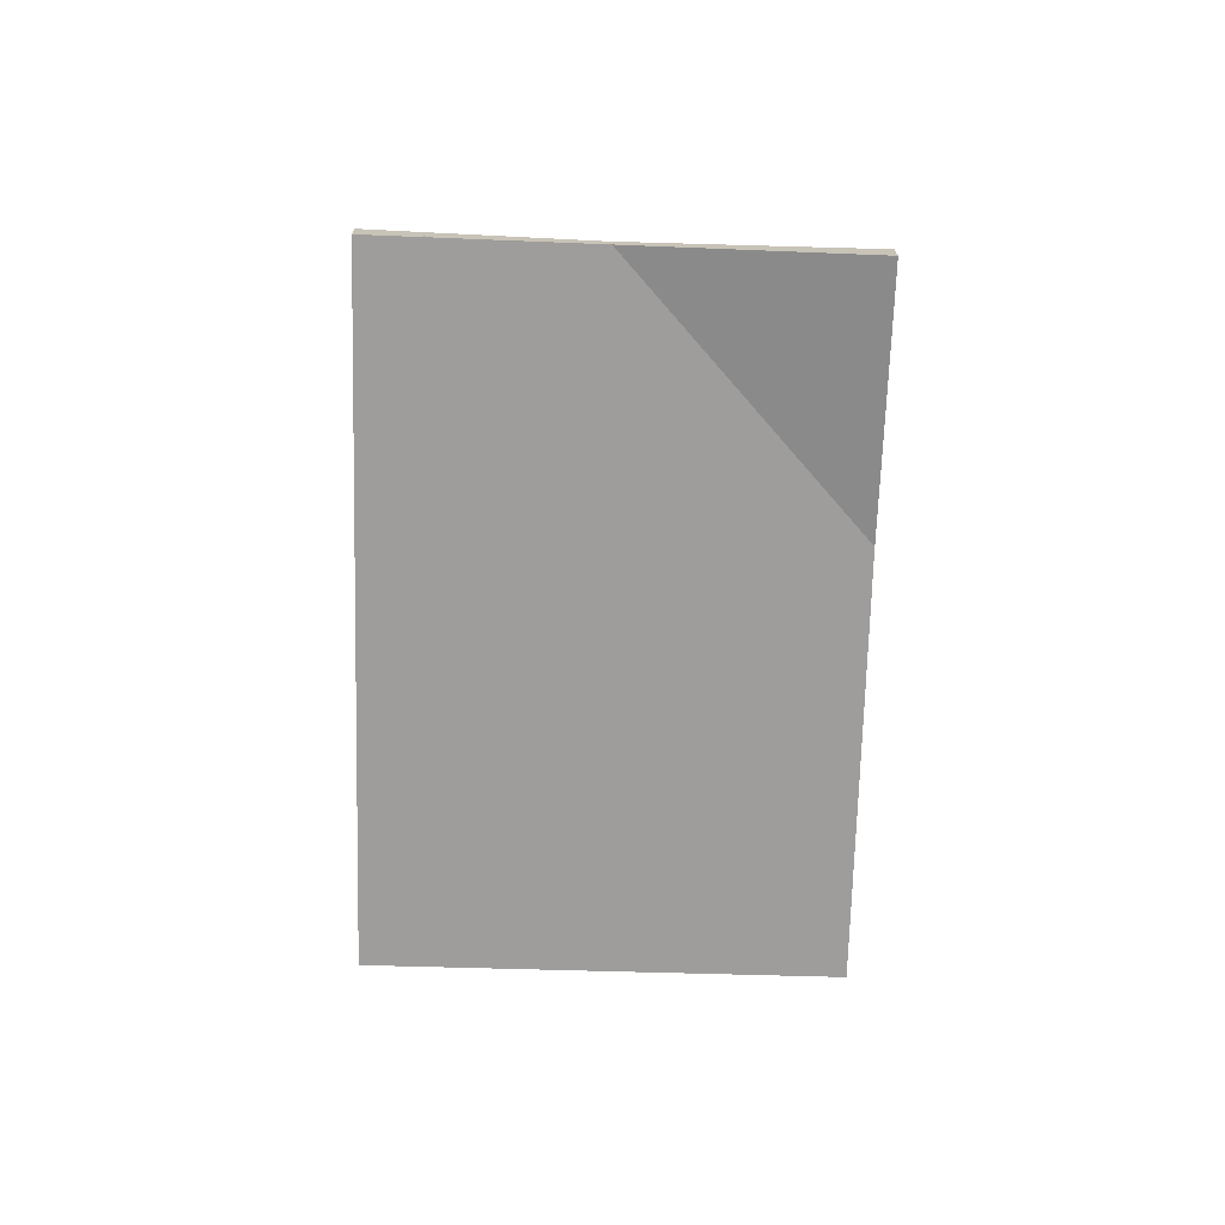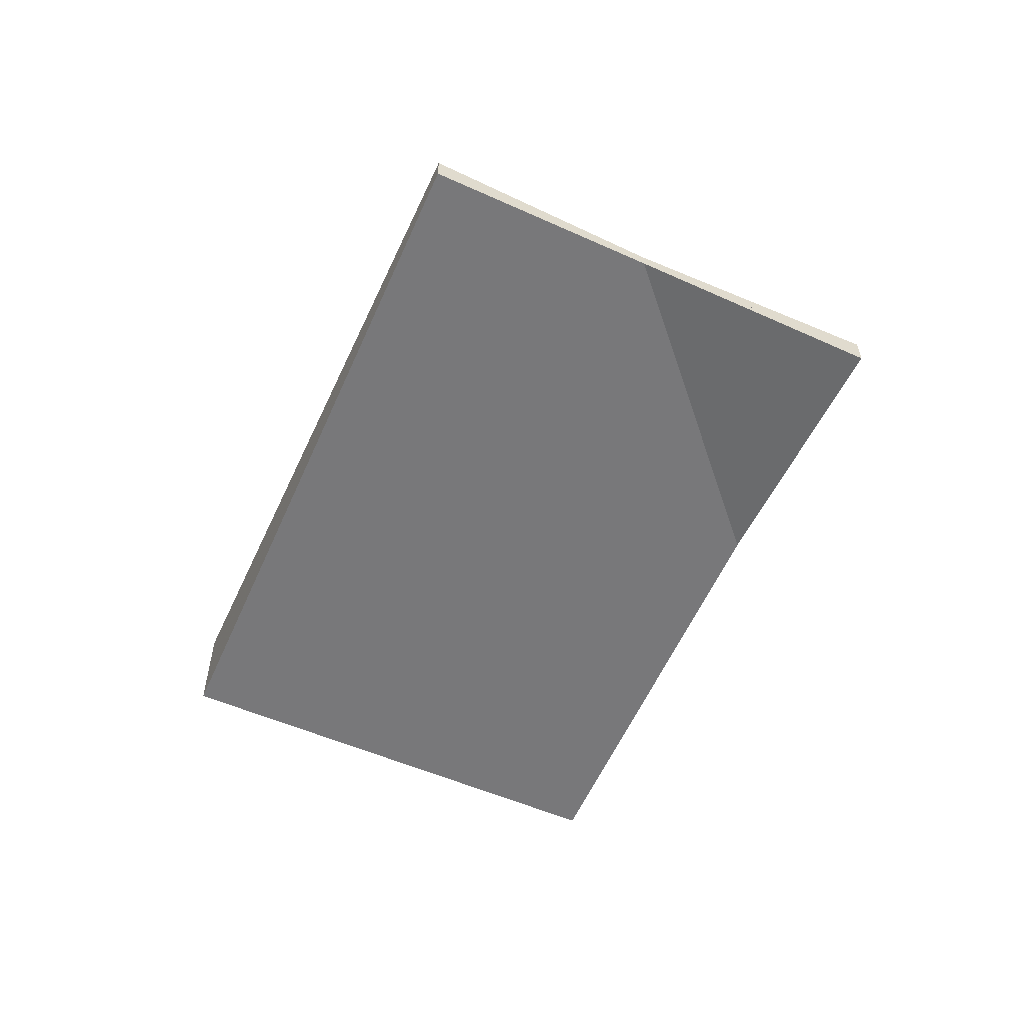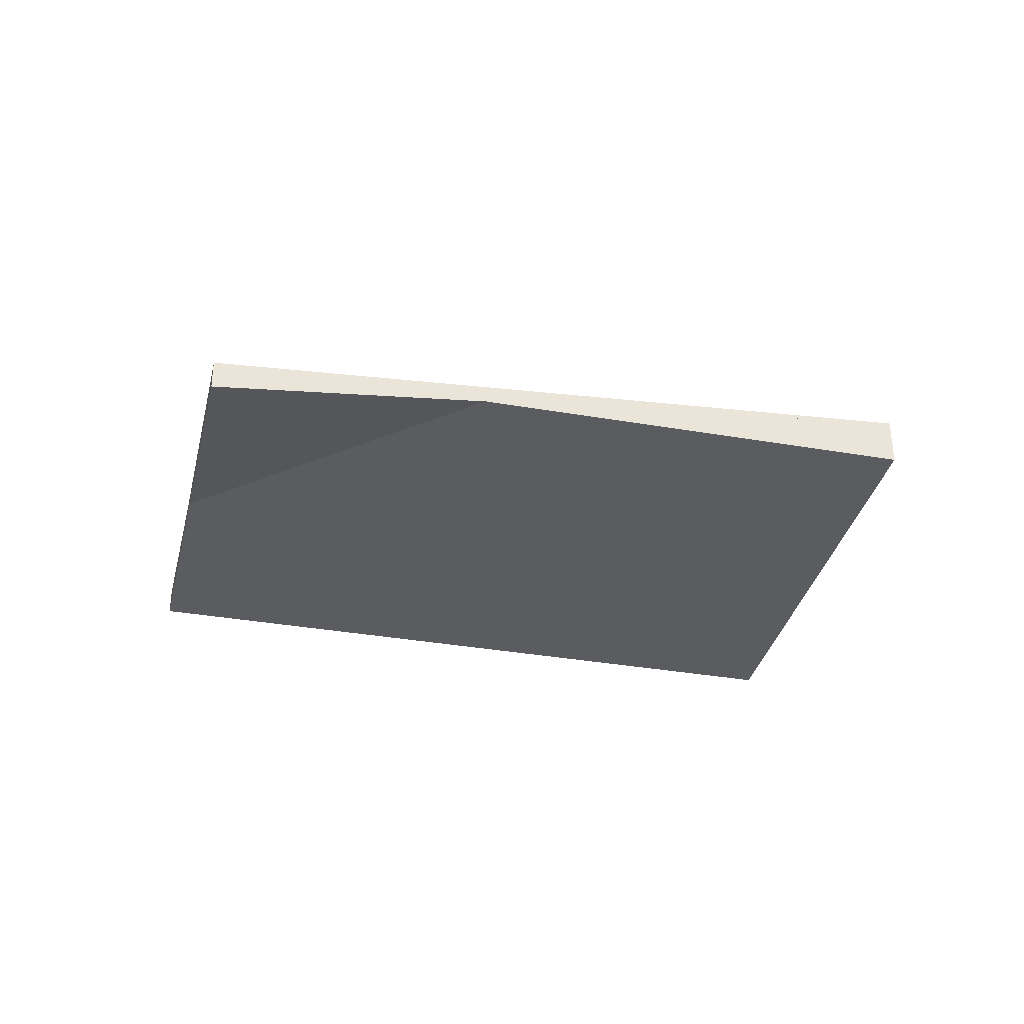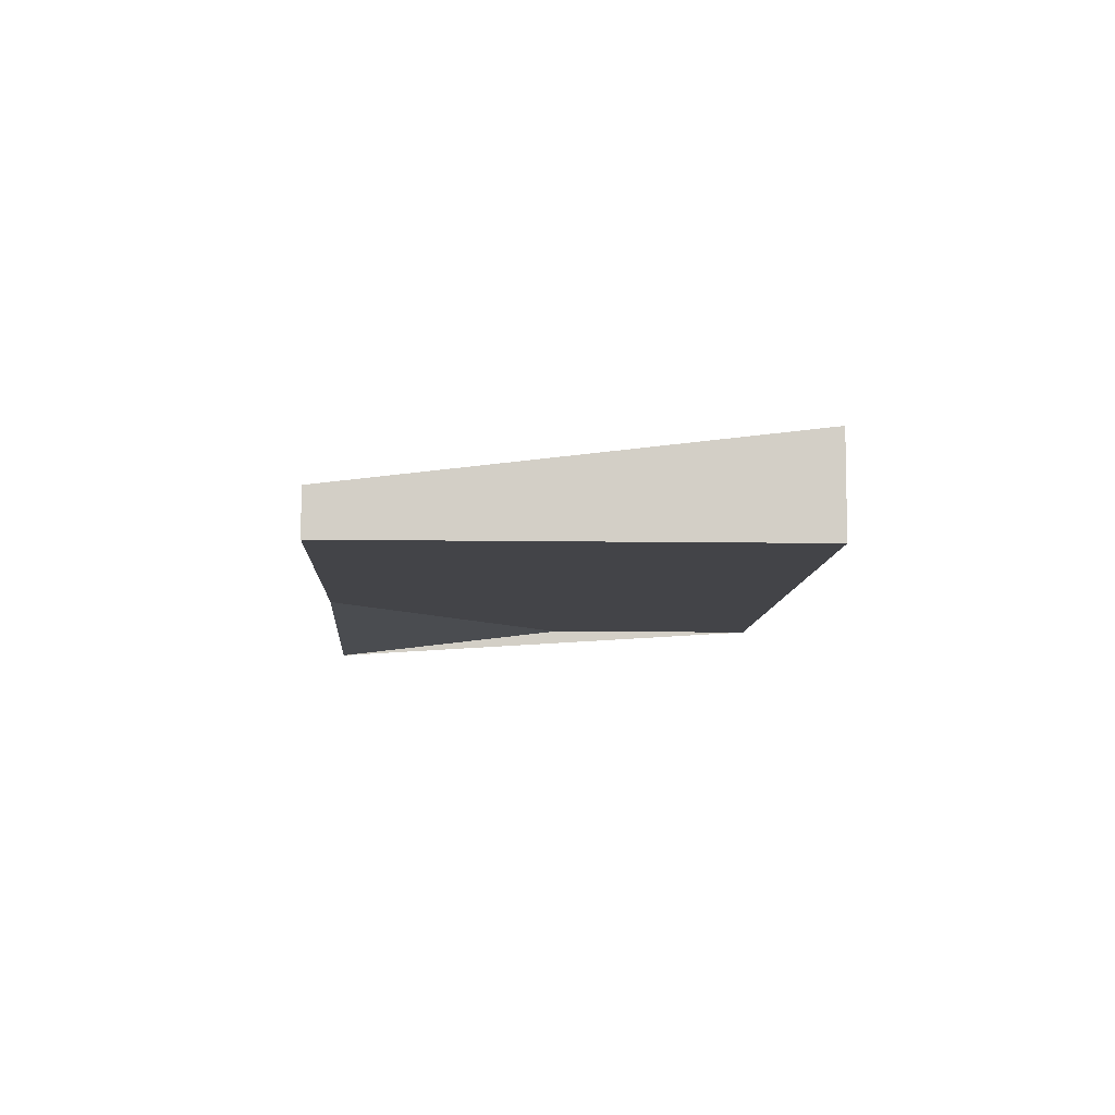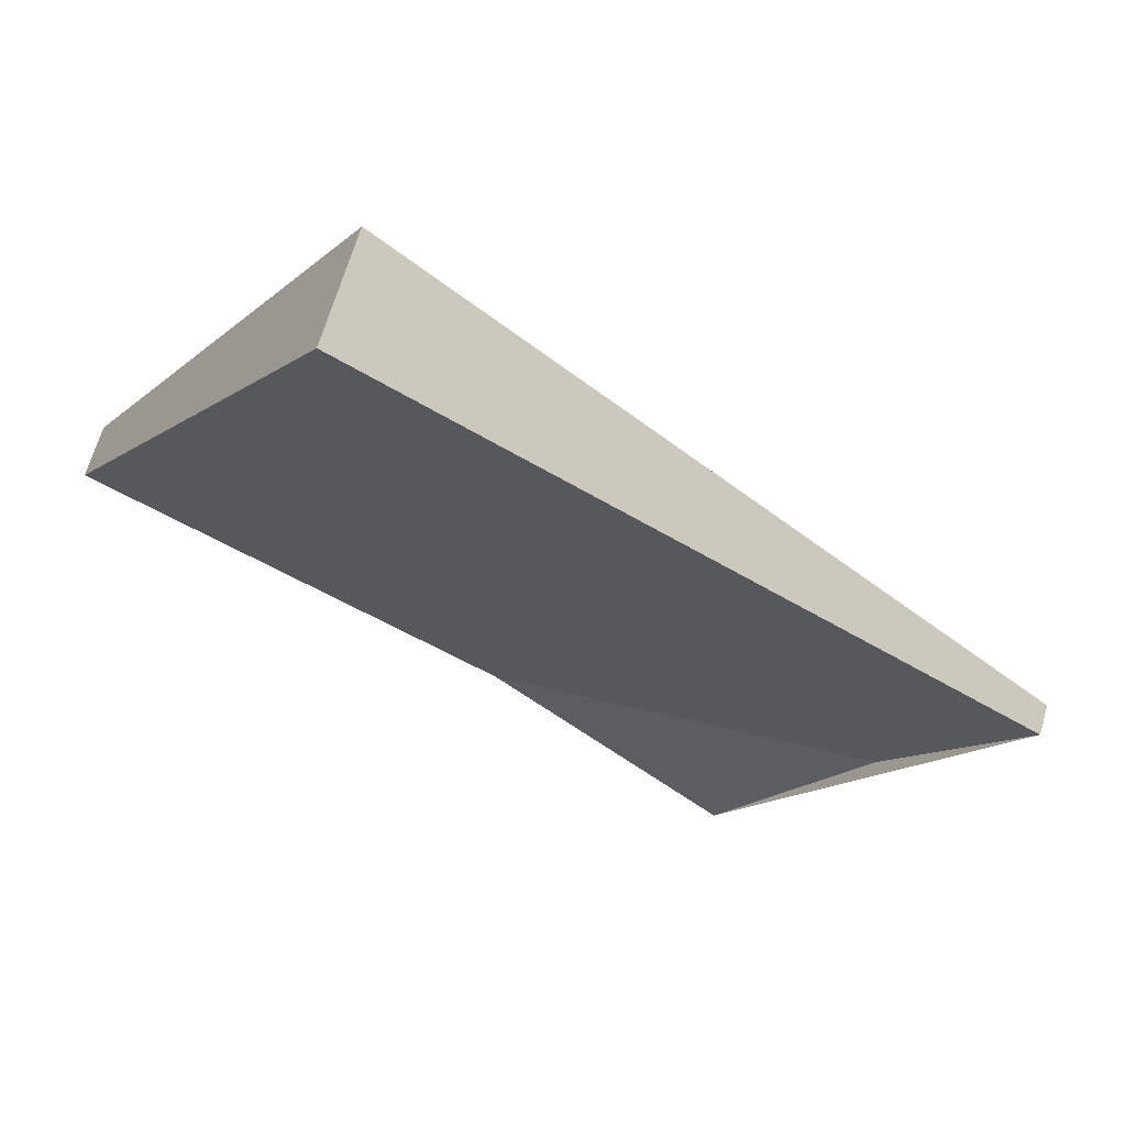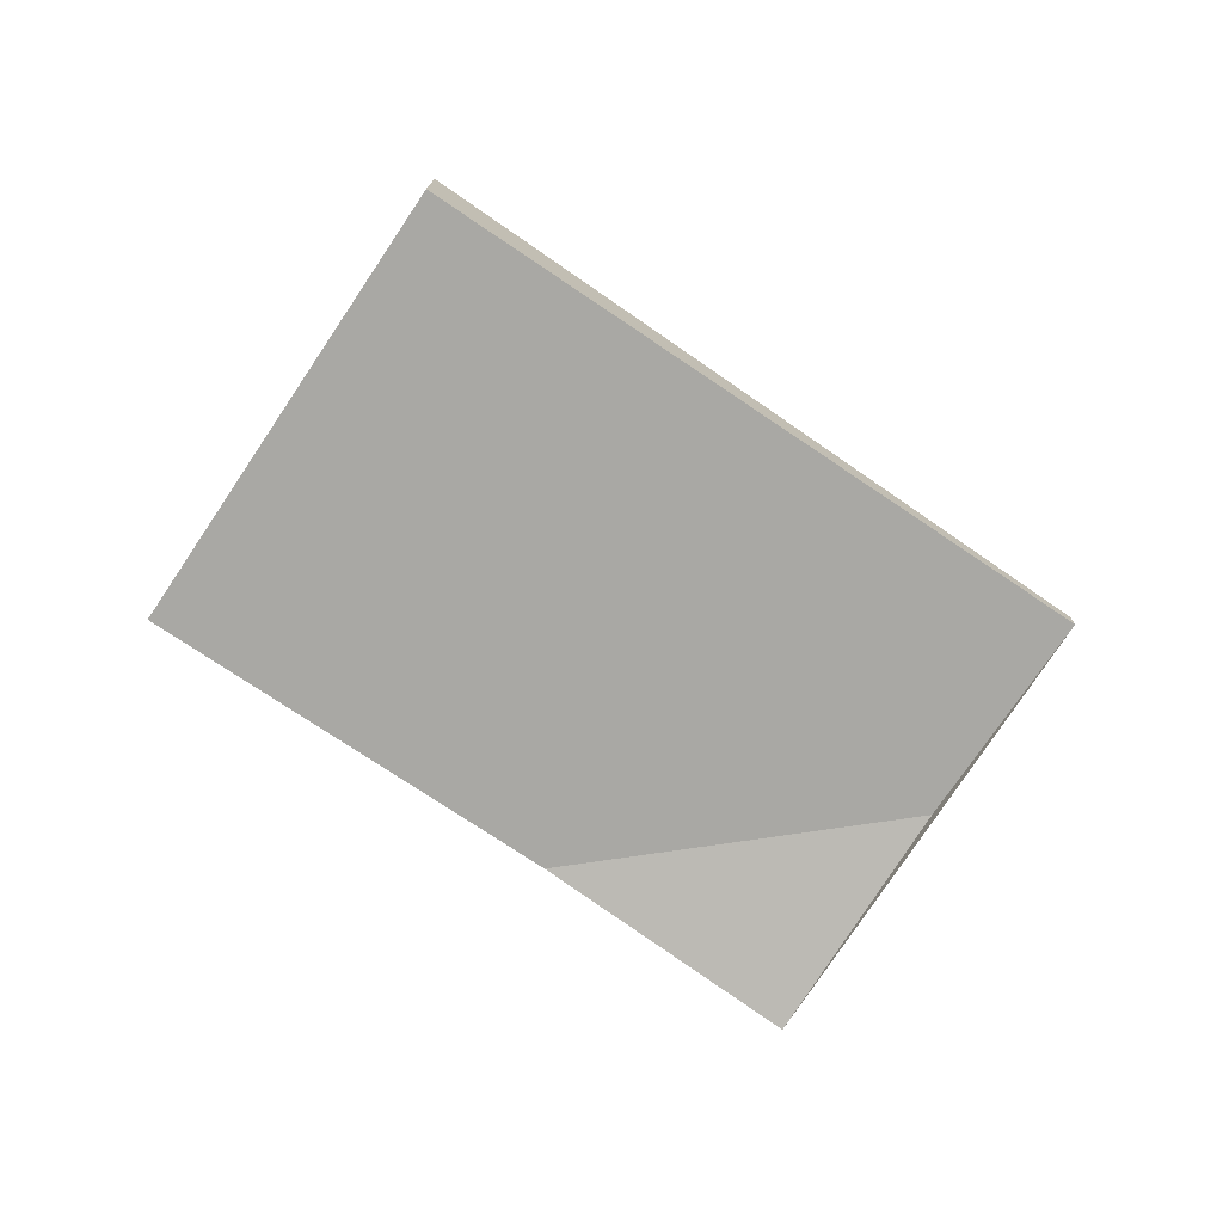
<metadata>
{"format":"obj","ext":"obj","renderer":"f3d","projection":"perspective","resolution":1024,"background":"white","views":[{"elev":-70.6,"azim":-59.4,"up":"+Z"},{"elev":-57.5,"azim":-81.6,"up":"+Z"},{"elev":-34.7,"azim":19.0,"up":"+Z"},{"elev":-8.2,"azim":119.6,"up":"+Z"},{"elev":68.6,"azim":-163.3,"up":"+Y"},{"elev":-74.9,"azim":178.2,"up":"+Z"}]}
</metadata>
<code>
v -2042 -136.1 -0.125
v -2043 -134.4 0.1128
v -2041 -132.8 0.4389
v -2040 -134.5 0.2011
v -2043 -134.4 0.1128
v -2042 -136.1 -0.125
v -2042 -136.1 0
v -2043 -134.4 -1.388e-17
v -2041 -132.8 0.4389
v -2043 -134.4 0.1128
v -2043 -134.4 -1.388e-17
v -2041 -132.8 5.551e-17
v -2040 -134.5 0.2011
v -2041 -132.8 0.4389
v -2041 -132.8 5.551e-17
v -2040 -134.5 0
v -2042 -136.1 -0.125
v -2040 -134.5 0.2011
v -2040 -134.5 0
v -2042 -136.1 0
v -2042 -136.1 0
v -2043 -134.4 0
v -2041 -132.8 0
v -2040 -134.5 0
f 2 3 4 1
f 6 7 8 5
f 10 11 12 9
f 14 15 16 13
f 18 19 20 17
f 22 23 24 21

</code>
